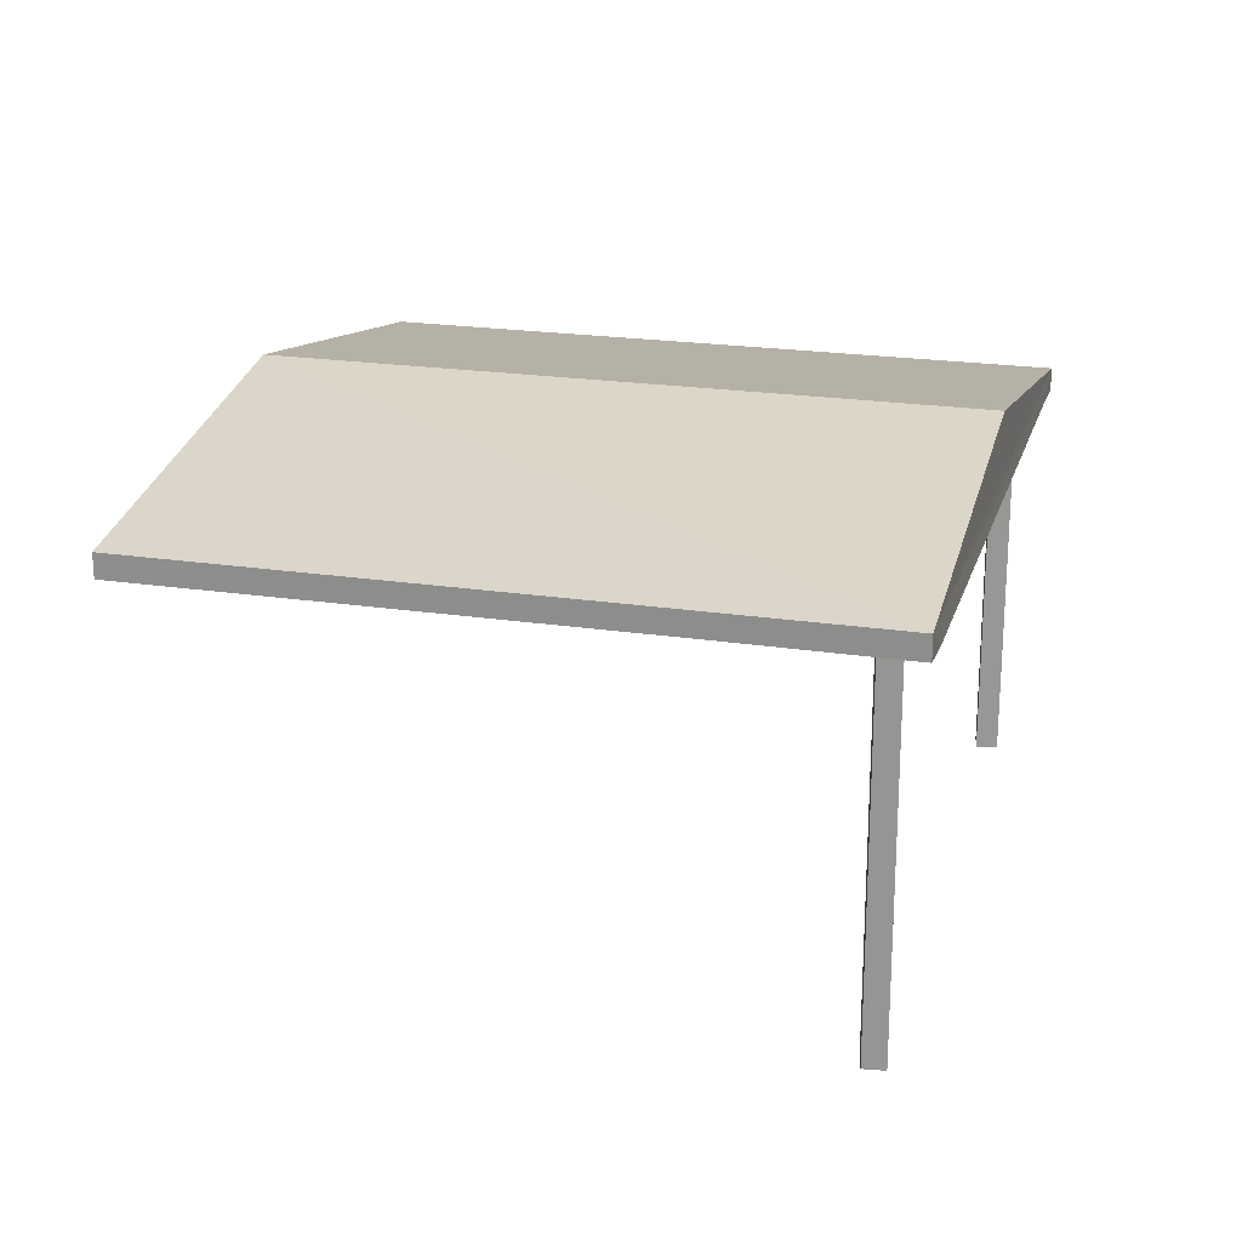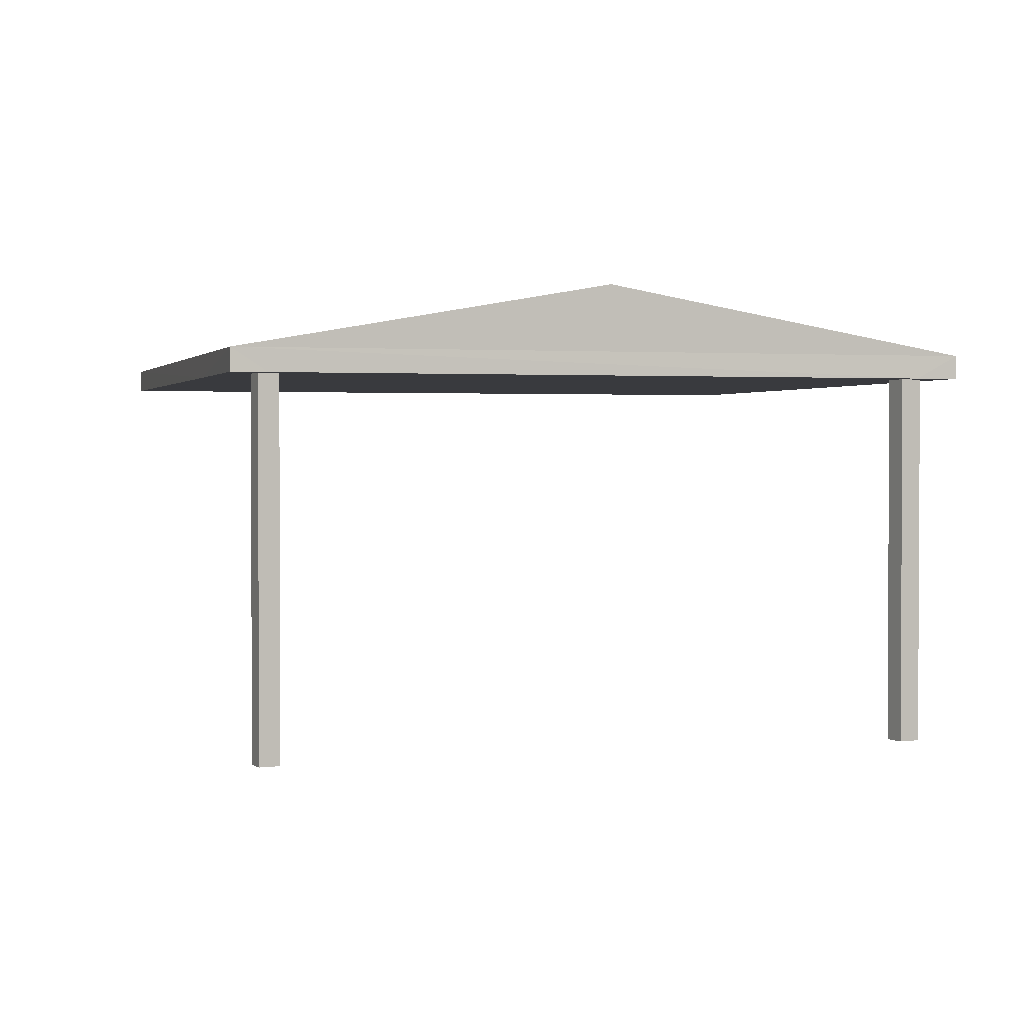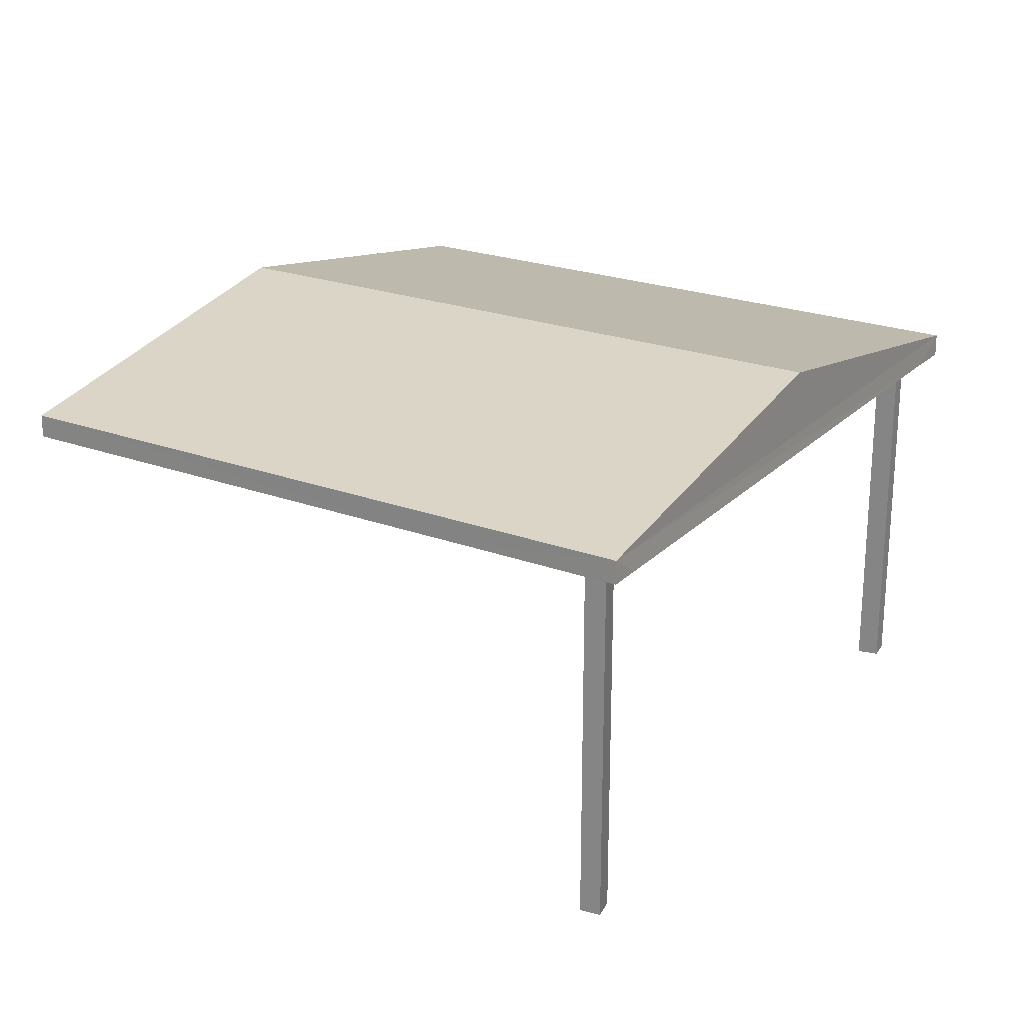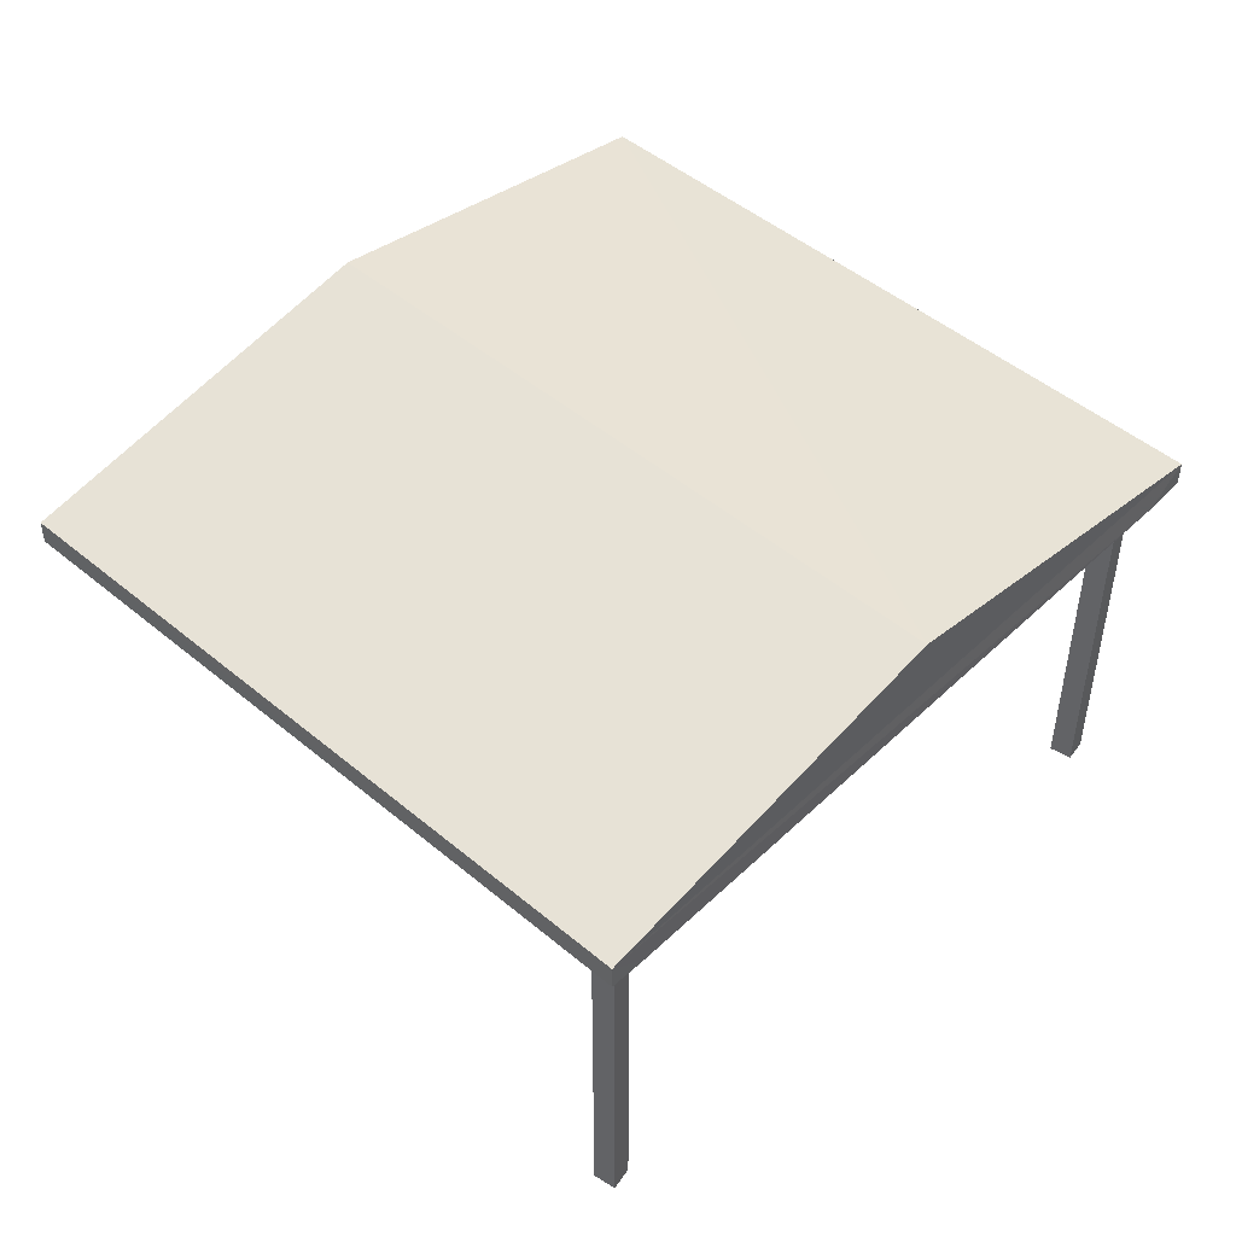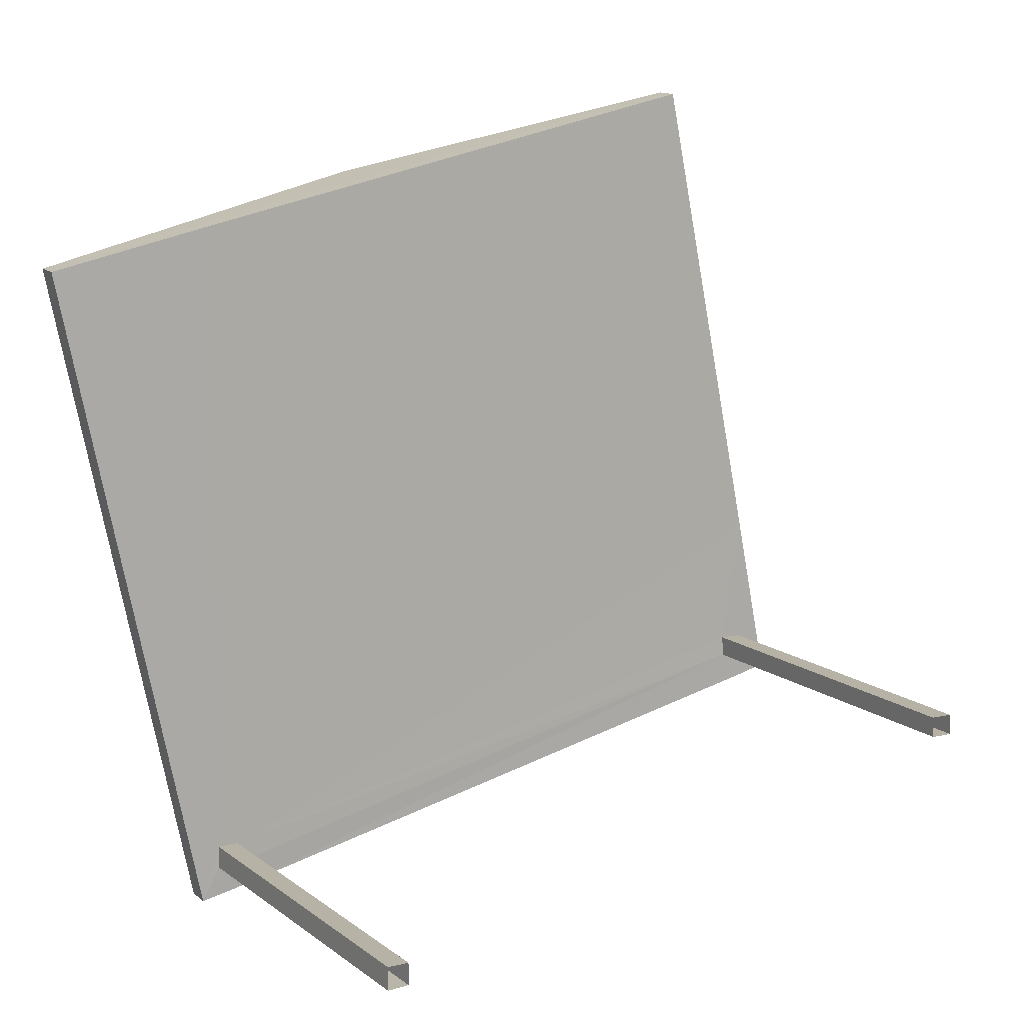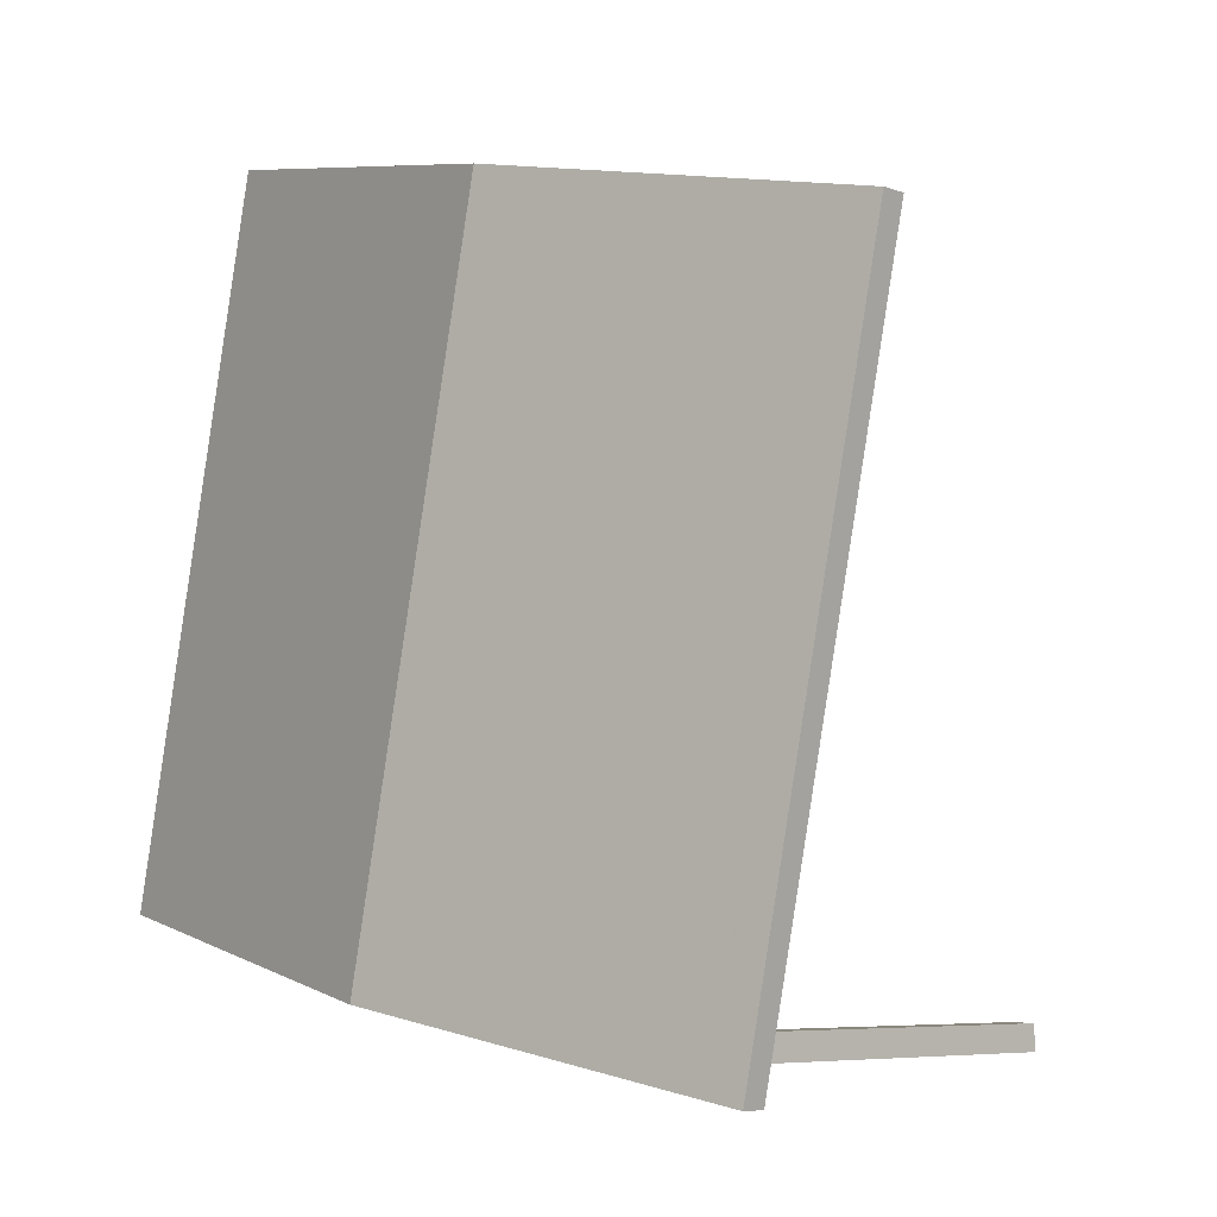
<metadata>
{"format":"obj","ext":"obj","renderer":"f3d","projection":"perspective","resolution":1024,"background":"white","views":[{"elev":21.4,"azim":-86.5,"up":"+Z"},{"elev":1.6,"azim":-28.0,"up":"+Z"},{"elev":23.1,"azim":-69.5,"up":"+Z"},{"elev":48.1,"azim":-58.5,"up":"+Z"},{"elev":12.4,"azim":148.6,"up":"+Y"},{"elev":-6.8,"azim":43.5,"up":"+Y"}]}
</metadata>
<code>
v -8.909e+04 -9.984e+04 7.034
v -8.909e+04 -9.984e+04 7.034
v -8.909e+04 -9.983e+04 7.034
v -8.909e+04 -9.983e+04 7.034
v -8.909e+04 -9.983e+04 7.034
v -8.909e+04 -9.983e+04 7.034
v -8.909e+04 -9.983e+04 7.034
v -8.909e+04 -9.983e+04 7.034
v -8.909e+04 -9.984e+04 9.434
v -8.909e+04 -9.984e+04 9.434
v -8.909e+04 -9.984e+04 9.434
v -8.909e+04 -9.984e+04 9.434
v -8.909e+04 -9.983e+04 9.434
v -8.909e+04 -9.983e+04 9.433
v -8.909e+04 -9.983e+04 9.434
v -8.909e+04 -9.983e+04 9.433
v -8.909e+04 -9.983e+04 9.434
v -8.909e+04 -9.983e+04 9.434
v -8.909e+04 -9.983e+04 9.434
v -8.909e+04 -9.983e+04 9.434
v -8.909e+04 -9.983e+04 9.434
v -8.909e+04 -9.983e+04 9.434
v -8.909e+04 -9.983e+04 9.434
v -8.909e+04 -9.983e+04 9.434
v -8.909e+04 -9.983e+04 9.584
v -8.909e+04 -9.983e+04 10
v -8.909e+04 -9.983e+04 9.584
v -8.909e+04 -9.983e+04 9.583
v -8.909e+04 -9.983e+04 10
v -8.909e+04 -9.984e+04 9.584
f 1 2 3
f 4 1 3
f 5 6 7
f 8 5 7
f 9 10 11
f 12 9 11
f 13 14 15
f 12 15 16
f 15 14 16
f 12 11 15
f 14 17 18
f 19 20 17
f 21 22 23
f 10 9 23
f 23 13 10
f 17 14 13
f 23 9 21
f 19 13 23
f 17 13 19
f 24 17 20
f 21 24 22
f 24 20 22
f 25 26 27
f 28 29 30
f 26 29 28
f 29 26 25
f 21 9 25
f 24 21 25
f 9 12 30
f 25 9 30
f 26 28 27
f 19 5 8
f 19 23 5
f 16 14 28
f 14 18 27
f 14 27 28
f 15 4 3
f 13 15 3
f 28 30 12
f 16 28 12
f 11 2 1
f 11 10 2
f 20 7 6
f 22 20 6
f 20 8 7
f 20 19 8
f 18 17 27
f 17 24 25
f 17 25 27
f 13 3 2
f 10 13 2
f 29 25 30
f 22 6 5
f 23 22 5
f 11 1 4
f 15 11 4

</code>
